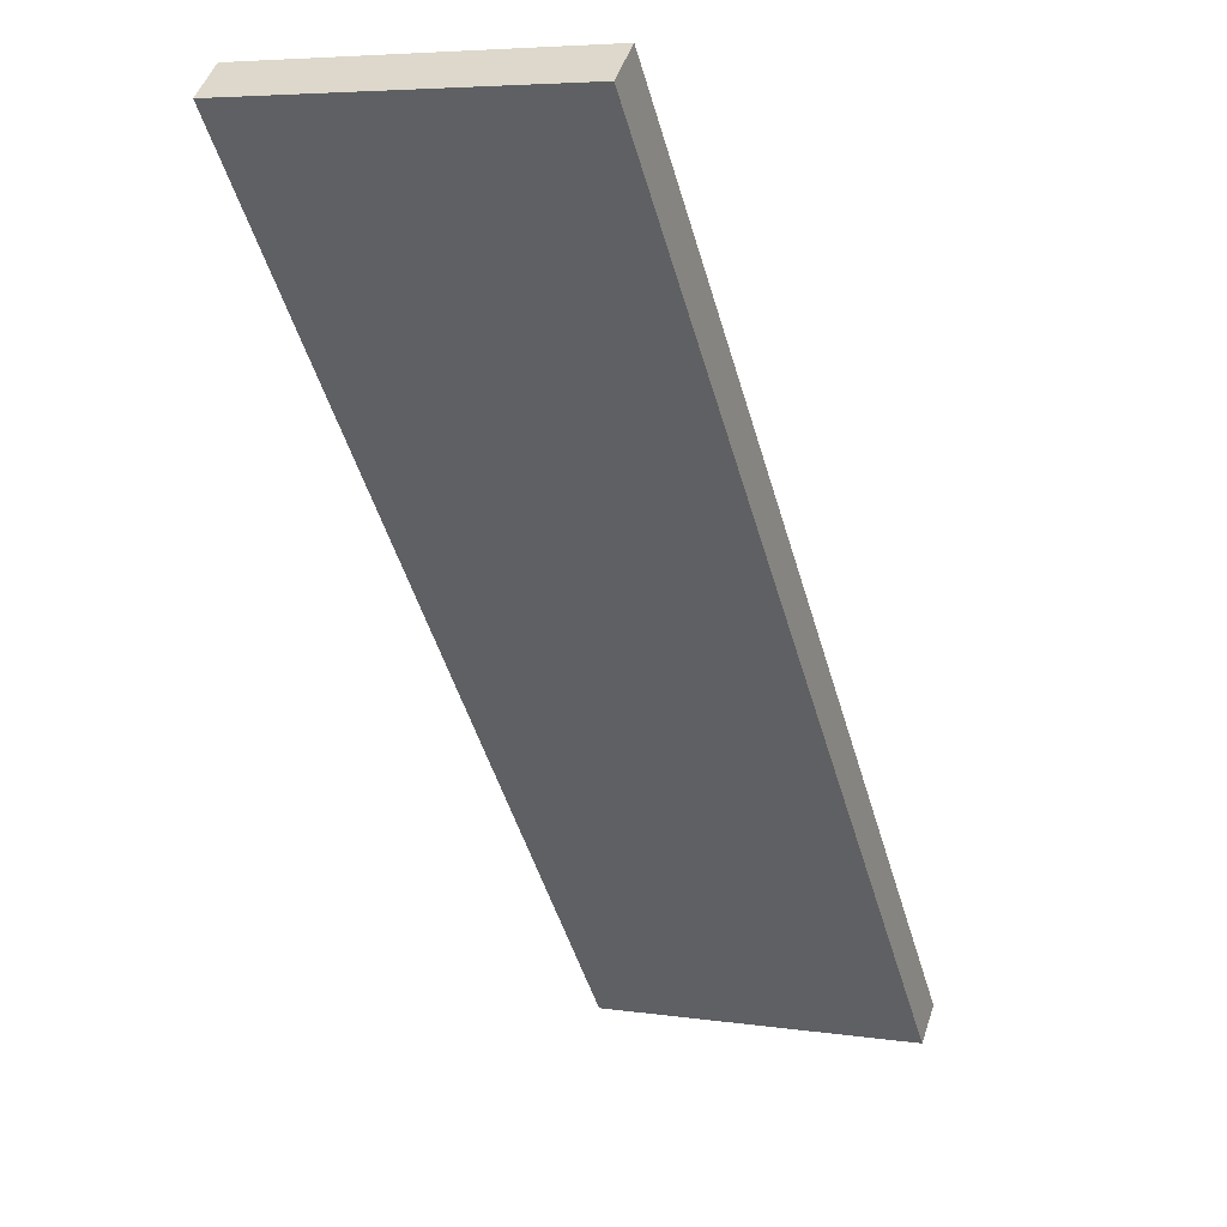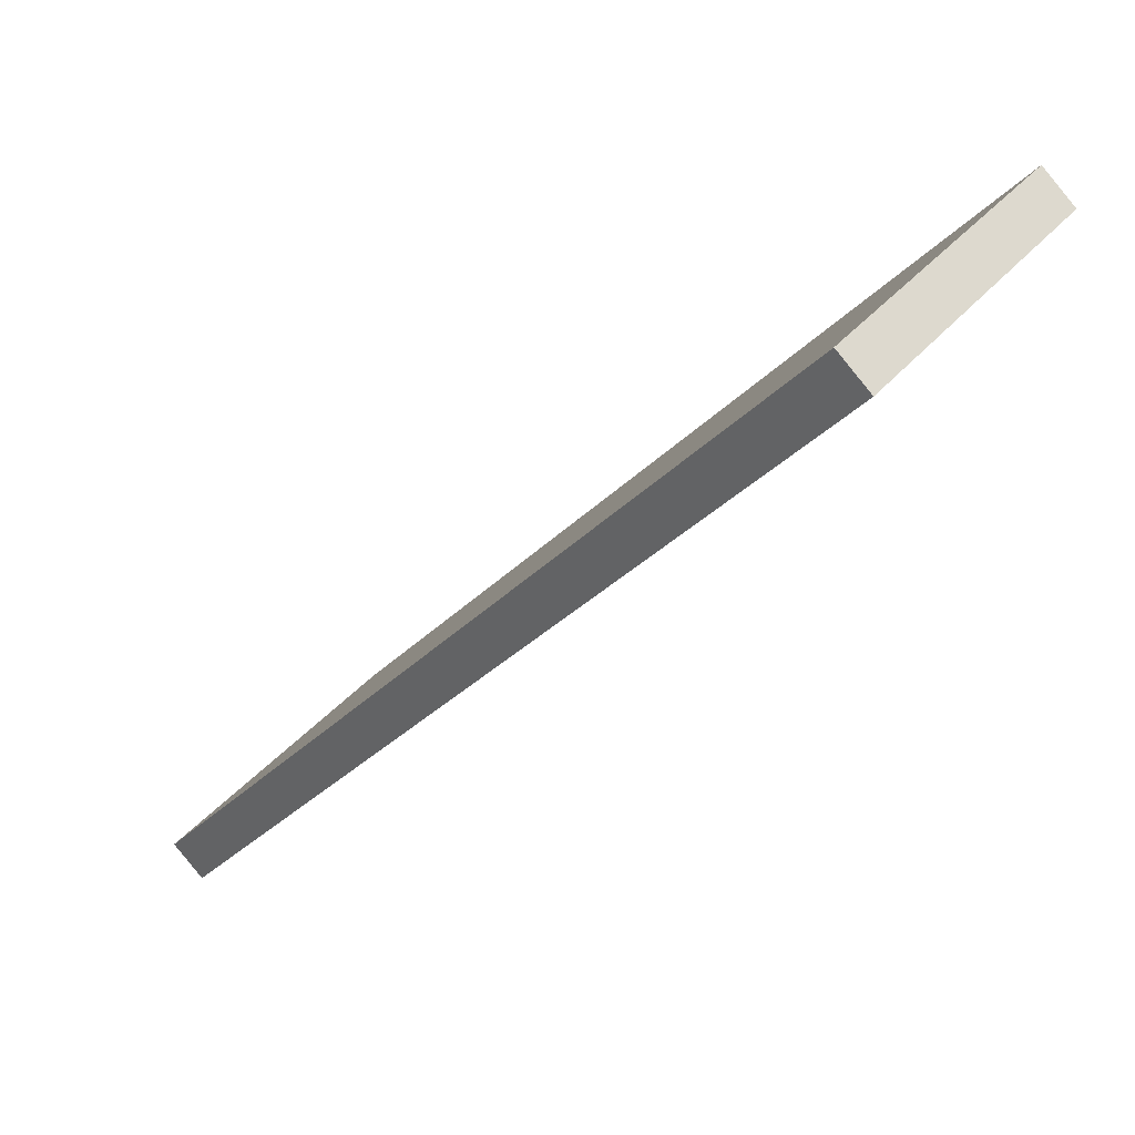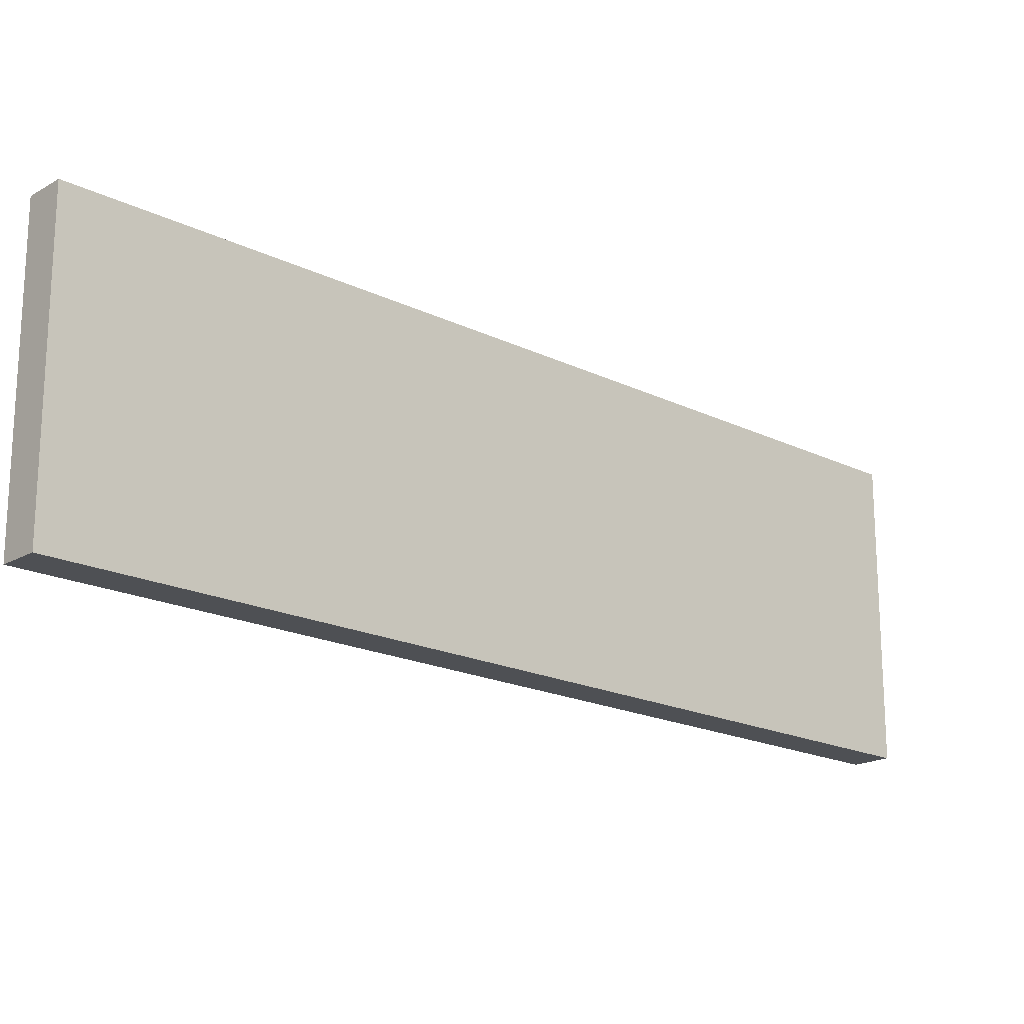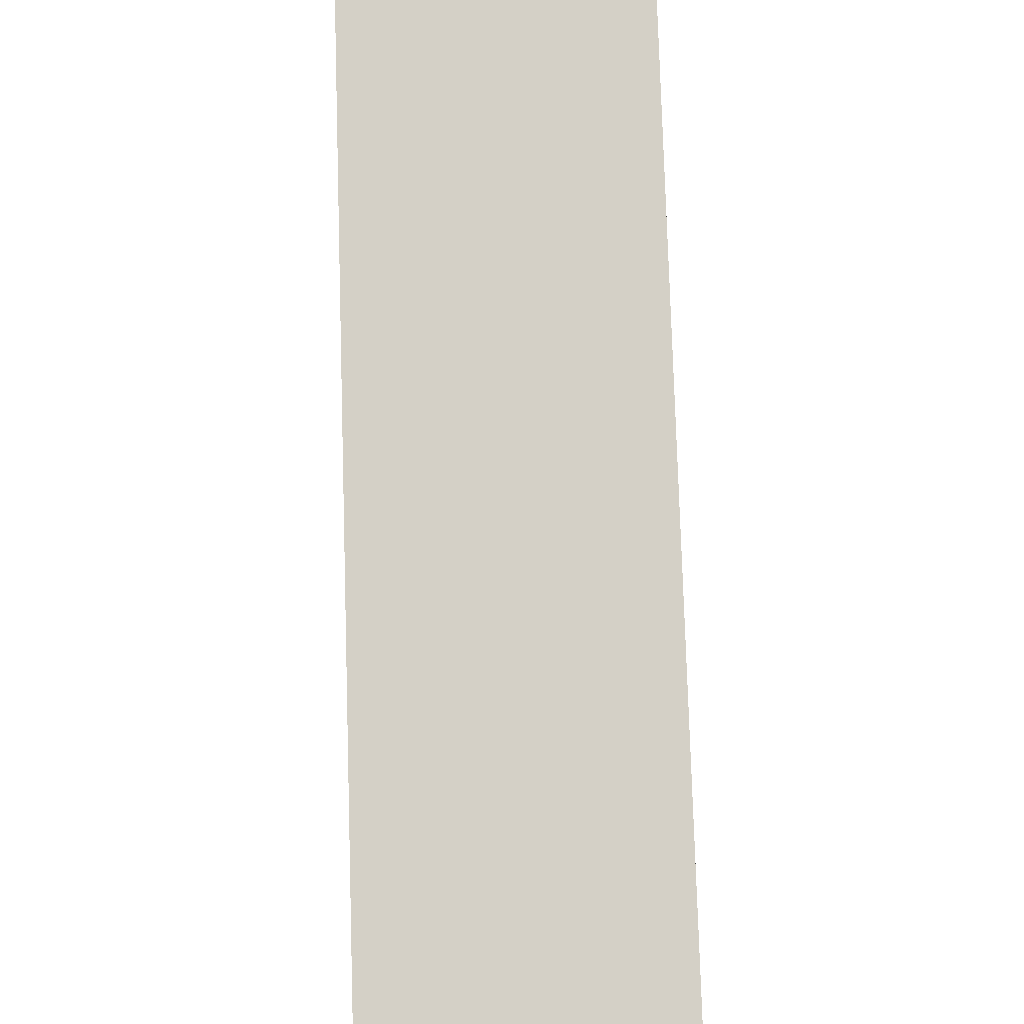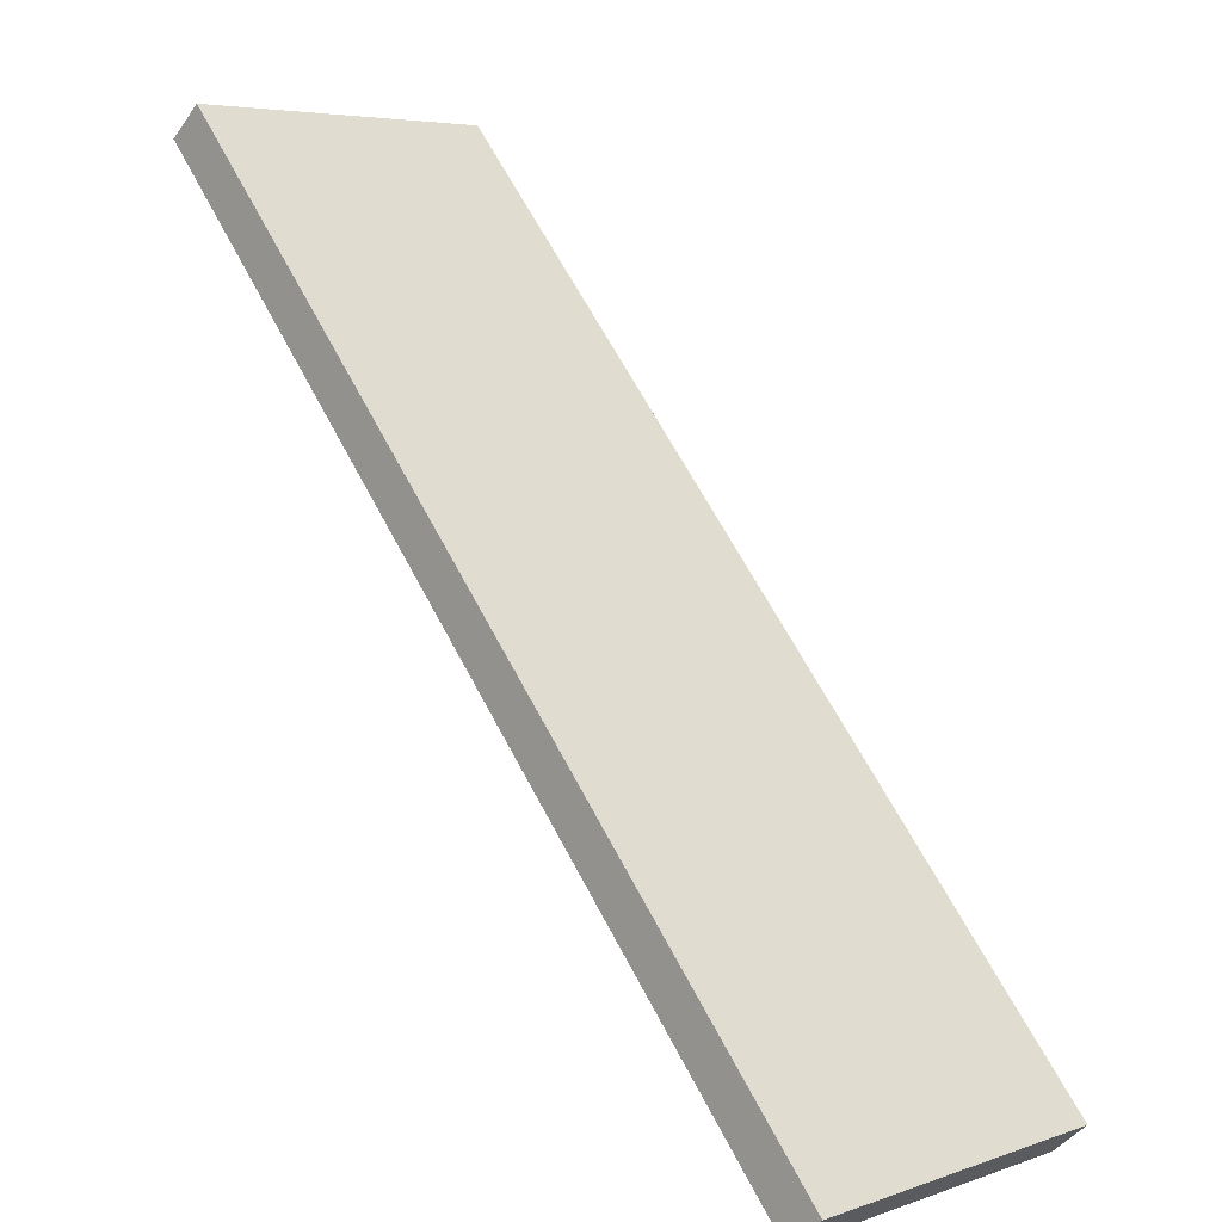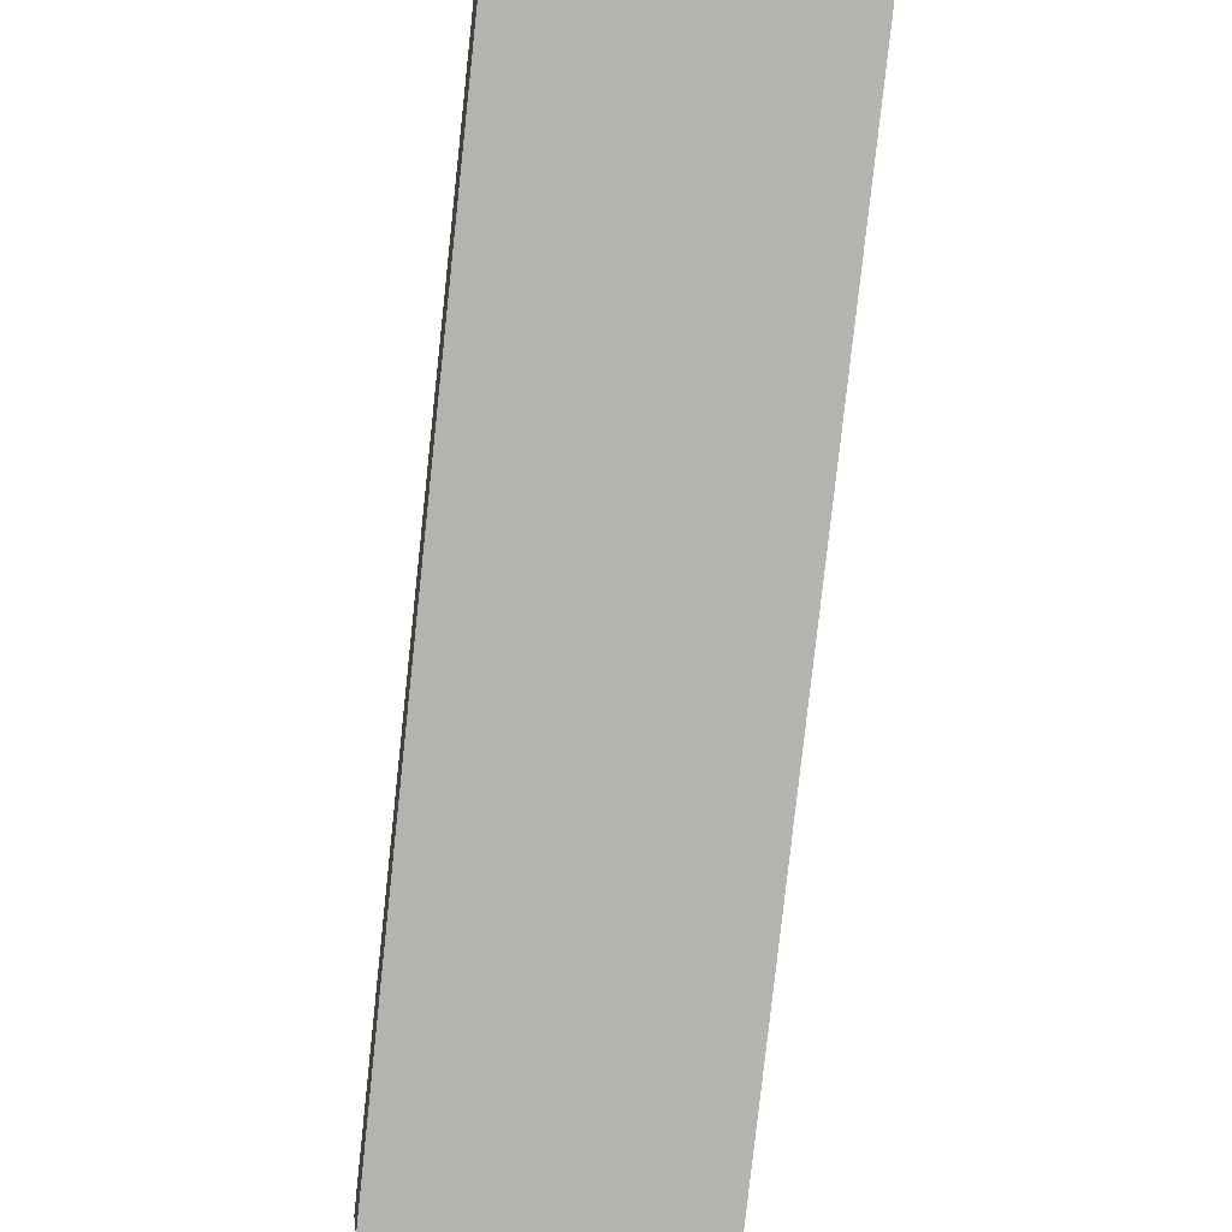
<metadata>
{"format":"obj","ext":"obj","renderer":"f3d","projection":"perspective","resolution":1024,"background":"white","views":[{"elev":5.8,"azim":114.1,"up":"+Z"},{"elev":36.2,"azim":34.1,"up":"+Z"},{"elev":-18.8,"azim":87.5,"up":"+Y"},{"elev":-51.0,"azim":92.7,"up":"+Z"},{"elev":5.6,"azim":-136.0,"up":"+Z"},{"elev":-30.7,"azim":80.4,"up":"+Z"}]}
</metadata>
<code>
v  0 11.02 6.749e-16
v  24.58 11.02 26.56
v  1.122 11.02 -0.959
v  0.063 11.02 0.074
v  7.809 11.02 9.155
v  15.59 11.02 18.28
v  23.43 11.02 27.47
v  23.46 11.02 27.51
v  0 0 0
v  0.063 -4.531e-18 0.074
v  7.809 -5.606e-16 9.155
v  15.59 -1.119e-15 18.28
v  23.43 -1.682e-15 27.47
v  23.46 -1.684e-15 27.51
v  24.58 -1.626e-15 26.56
v  1.122 5.872e-17 -0.959
g defaultobject
f 1 2 3
f 2 1 4
f 2 4 5
f 2 5 6
f 2 6 7
f 2 7 8
f 9 4 1
f 4 9 5
f 5 9 10
f 5 10 11
f 5 11 6
f 6 11 12
f 6 12 7
f 7 12 13
f 7 13 8
f 8 13 14
f 14 2 8
f 2 14 15
f 15 3 2
f 3 15 16
f 16 1 3
f 1 16 9
f 15 9 16
f 9 15 10
f 10 15 11
f 11 15 12
f 12 15 13
f 13 15 14

</code>
